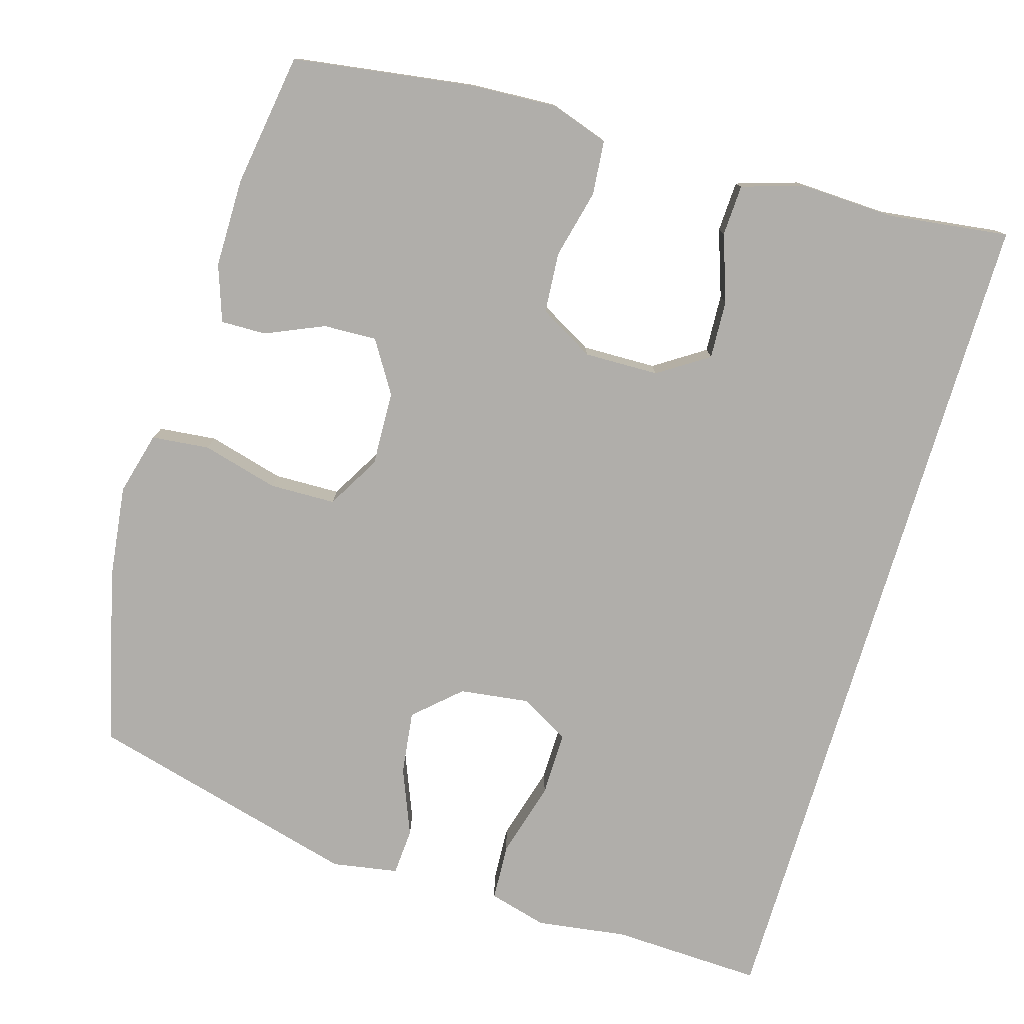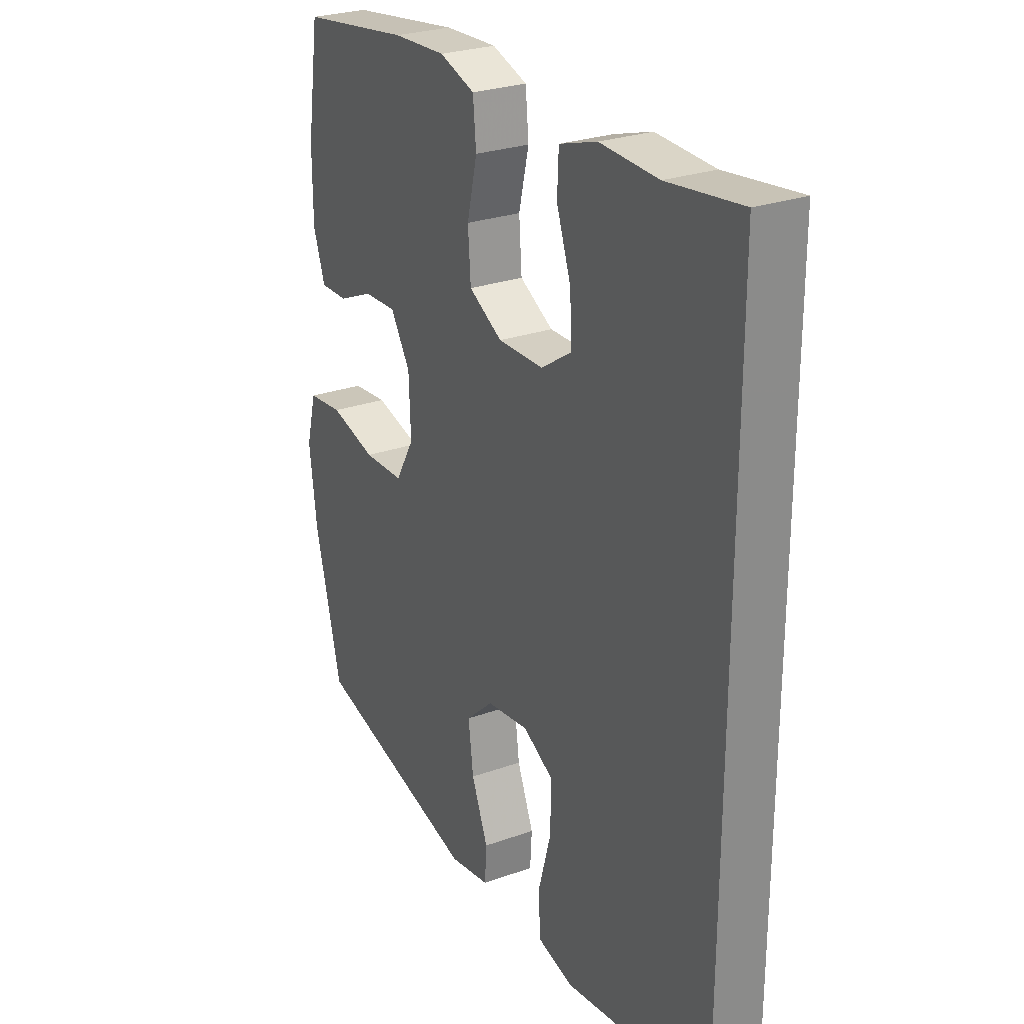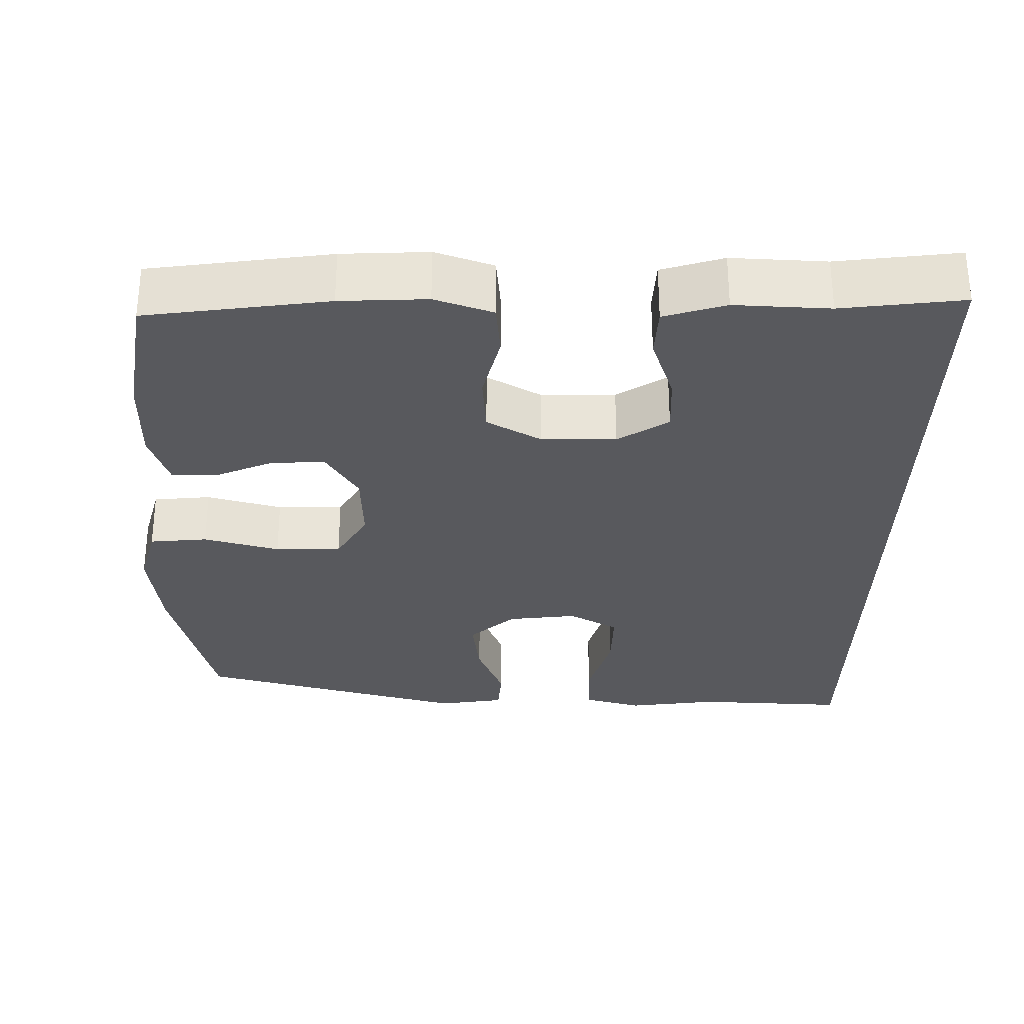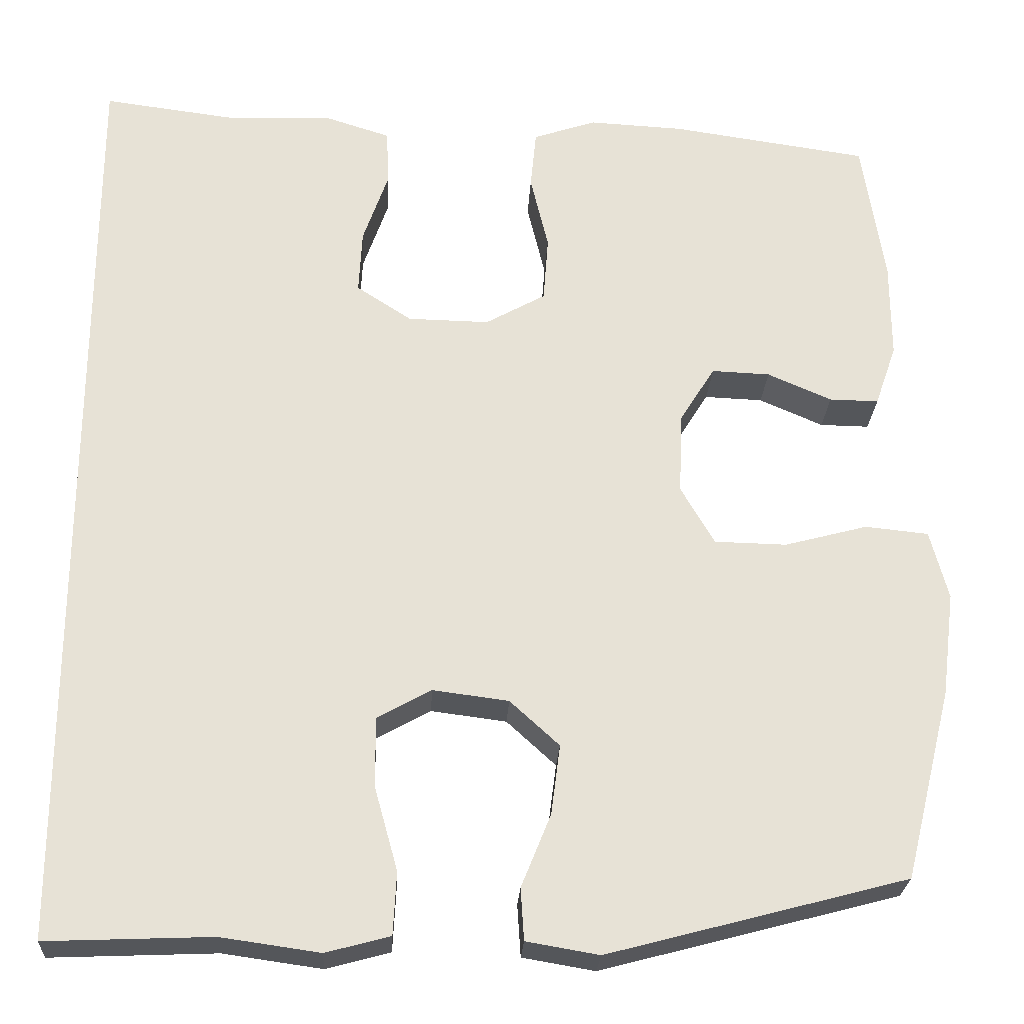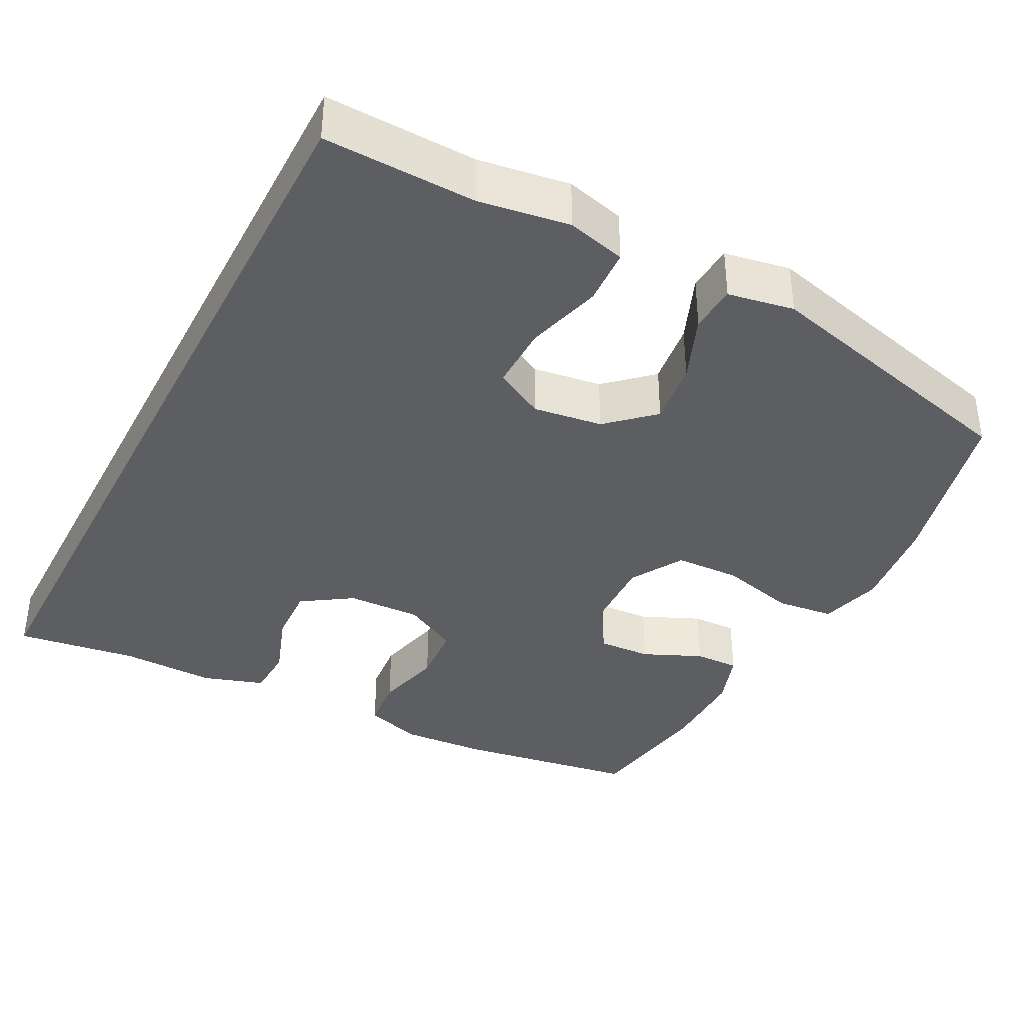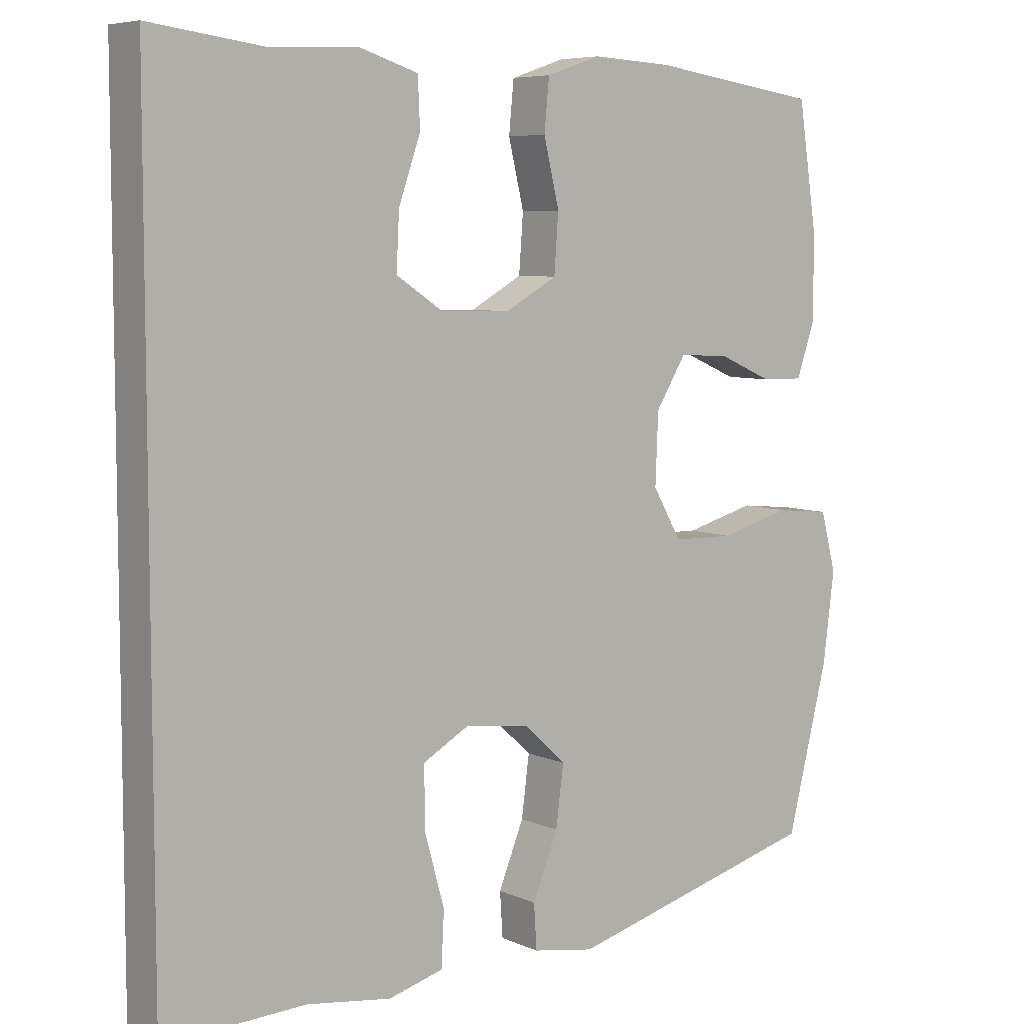
<metadata>
{"format":"obj","ext":"obj","renderer":"f3d","projection":"perspective","resolution":1024,"background":"white","views":[{"elev":-77.7,"azim":-16.6,"up":"+Y"},{"elev":26.8,"azim":60.9,"up":"+Z"},{"elev":-30.1,"azim":-1.1,"up":"+Y"},{"elev":-25.5,"azim":177.0,"up":"+Z"},{"elev":-37.3,"azim":152.7,"up":"+Y"},{"elev":6.7,"azim":141.8,"up":"+Z"}]}
</metadata>
<code>
v -0.5 0.07 -0.5
v -0.558 0.07 -0.268
v -0.574 0.07 -0.141
v -0.552 0.07 -0.057
v -0.475 0.07 -0.049
v -0.374 0.07 -0.076
v -0.286 0.07 -0.074
v -0.245 0.07 -0.003
v -0.249 0.07 0.097
v -0.292 0.07 0.166
v -0.363 0.07 0.163
v -0.441 0.07 0.129
v -0.501 0.07 0.128
v -0.527 0.07 0.203
v -0.527 0.07 0.322
v -0.5 0.07 0.5
v -0.259 0.07 0.535
v -0.144 0.07 0.541
v -0.067 0.07 0.515
v -0.06 0.07 0.443
v -0.082 0.07 0.351
v -0.076 0.07 0.27
v -0.003 0.07 0.229
v 0.096 0.07 0.231
v 0.163 0.07 0.275
v 0.159 0.07 0.353
v 0.128 0.07 0.442
v 0.131 0.07 0.51
v 0.213 0.07 0.536
v 0.339 0.07 0.531
v 0.5 0.07 0.552
v 0.5 0.07 -0.589
v 0.299 0.07 -0.581
v 0.179 0.07 -0.598
v 0.101 0.07 -0.577
v 0.097 0.07 -0.501
v 0.125 0.07 -0.4
v 0.126 0.07 -0.314
v 0.06 0.07 -0.277
v -0.032 0.07 -0.289
v -0.092 0.07 -0.344
v -0.081 0.07 -0.429
v -0.045 0.07 -0.518
v -0.049 0.07 -0.581
v -0.137 0.07 -0.596
v -0.5 0 -0.5
v -0.558 0 -0.268
v -0.574 0 -0.141
v -0.552 0 -0.057
v -0.475 0 -0.049
v -0.374 0 -0.076
v -0.286 0 -0.074
v -0.245 0 -0.003
v -0.249 0 0.097
v -0.292 0 0.166
v -0.363 0 0.163
v -0.441 0 0.129
v -0.501 0 0.128
v -0.527 0 0.203
v -0.527 0 0.322
v -0.5 0 0.5
v -0.259 0 0.535
v -0.144 0 0.541
v -0.067 0 0.515
v -0.06 0 0.443
v -0.082 0 0.351
v -0.076 0 0.27
v -0.003 0 0.229
v 0.096 0 0.231
v 0.163 0 0.275
v 0.159 0 0.353
v 0.128 0 0.442
v 0.131 0 0.51
v 0.213 0 0.536
v 0.339 0 0.531
v 0.5 0 0.552
v 0.5 0 -0.589
v 0.299 0 -0.581
v 0.179 0 -0.598
v 0.101 0 -0.577
v 0.097 0 -0.501
v 0.125 0 -0.4
v 0.126 0 -0.314
v 0.06 0 -0.277
v -0.032 0 -0.289
v -0.092 0 -0.344
v -0.081 0 -0.429
v -0.045 0 -0.518
v -0.049 0 -0.581
v -0.137 0 -0.596
f 42 43 44 45
f 41 42 45 1
f 40 41 1 2
f 39 40 2 3
f 34 35 36 37
f 33 34 37 38
f 30 31 32 33
f 30 33 38
f 29 30 38 39
f 26 27 28 29
f 25 26 29
f 18 19 20 21
f 18 21 22
f 17 18 22
f 16 17 22
f 15 16 22 23
f 11 12 13 14
f 10 11 14 15
f 3 4 5 6
f 3 6 7
f 39 3 7
f 25 29 39
f 24 25 39 7
f 23 24 7 8
f 10 15 23
f 9 10 23
f 8 9 23
f 90 89 88 87
f 46 90 87 86
f 47 46 86 85
f 48 47 85 84
f 82 81 80 79
f 83 82 79 78
f 78 77 76 75
f 83 78 75
f 84 83 75 74
f 74 73 72 71
f 74 71 70
f 66 65 64 63
f 67 66 63
f 67 63 62
f 67 62 61
f 68 67 61 60
f 59 58 57 56
f 60 59 56 55
f 51 50 49 48
f 52 51 48
f 52 48 84
f 84 74 70
f 52 84 70 69
f 53 52 69 68
f 68 60 55
f 68 55 54
f 68 54 53
f 1 46 47 2
f 2 47 48 3
f 3 48 49 4
f 4 49 50 5
f 5 50 51 6
f 6 51 52 7
f 7 52 53 8
f 8 53 54 9
f 9 54 55 10
f 10 55 56 11
f 11 56 57 12
f 12 57 58 13
f 13 58 59 14
f 14 59 60 15
f 15 60 61 16
f 16 61 62 17
f 17 62 63 18
f 18 63 64 19
f 19 64 65 20
f 20 65 66 21
f 21 66 67 22
f 22 67 68 23
f 23 68 69 24
f 24 69 70 25
f 25 70 71 26
f 26 71 72 27
f 27 72 73 28
f 28 73 74 29
f 29 74 75 30
f 30 75 76 31
f 31 76 77 32
f 32 77 78 33
f 33 78 79 34
f 34 79 80 35
f 35 80 81 36
f 36 81 82 37
f 37 82 83 38
f 38 83 84 39
f 39 84 85 40
f 40 85 86 41
f 41 86 87 42
f 42 87 88 43
f 43 88 89 44
f 44 89 90 45
f 45 90 46 1

</code>
